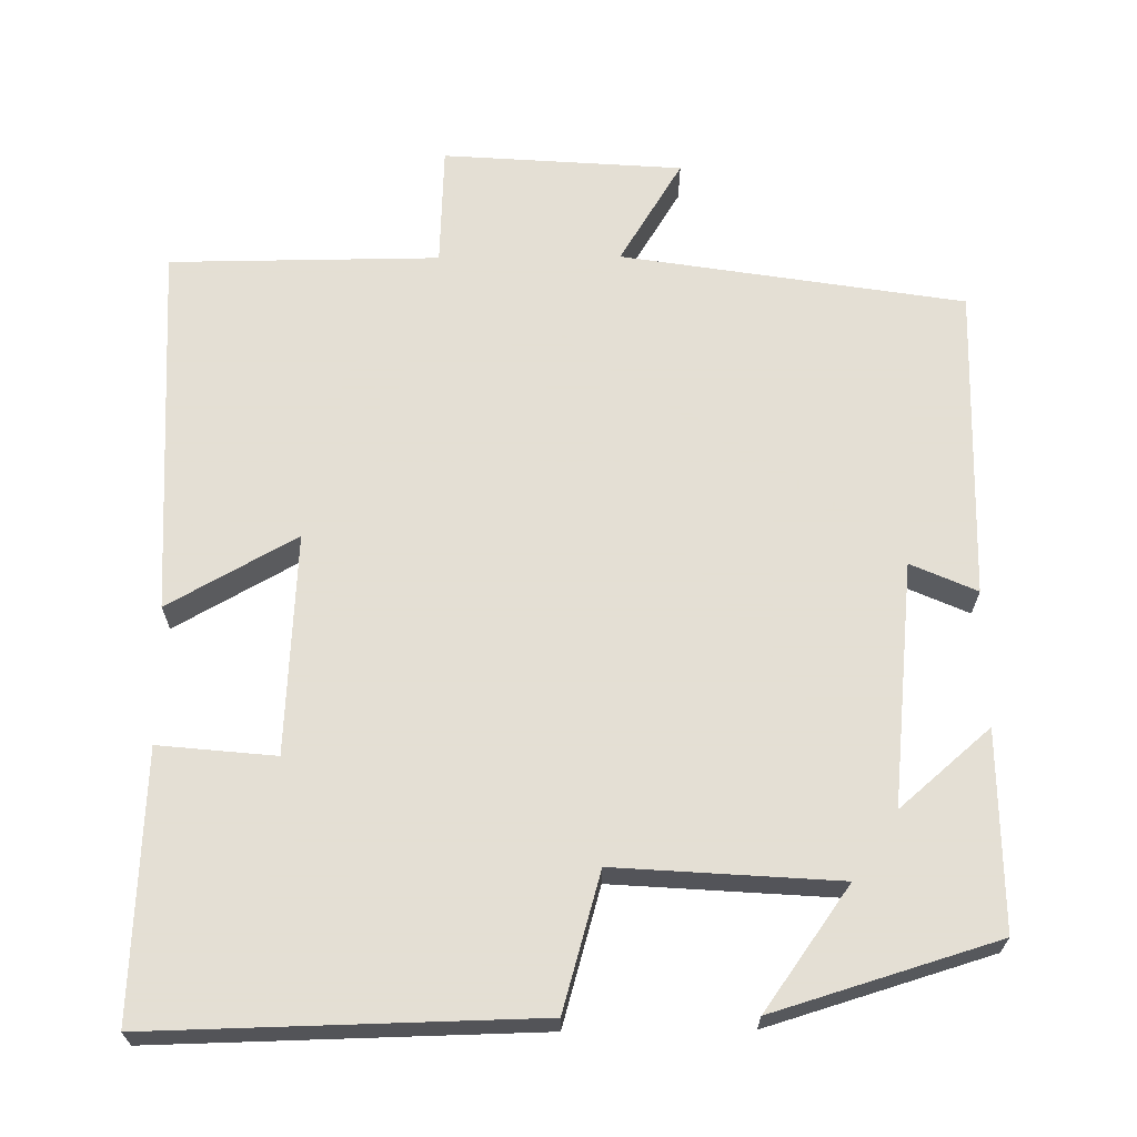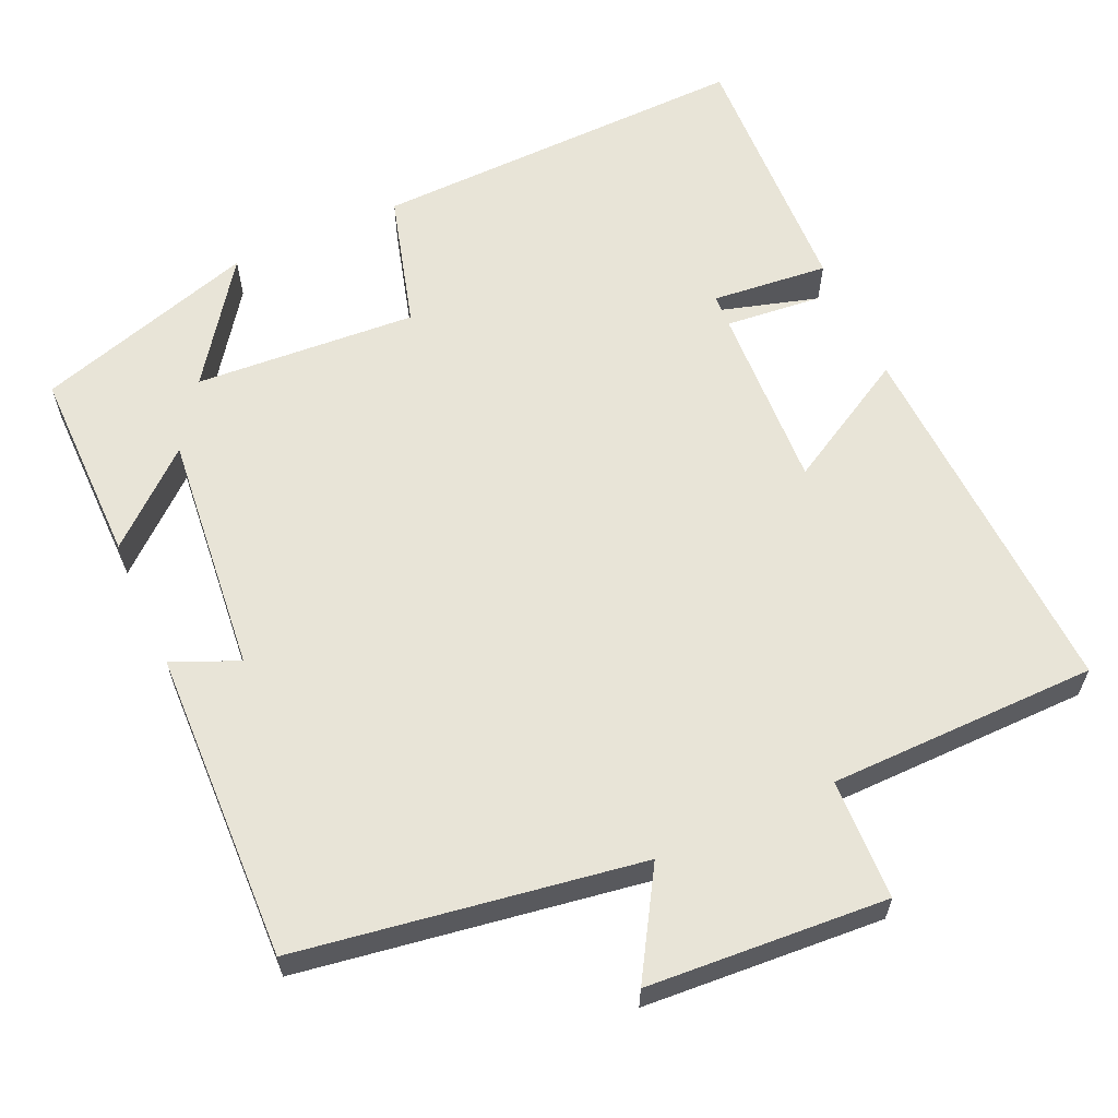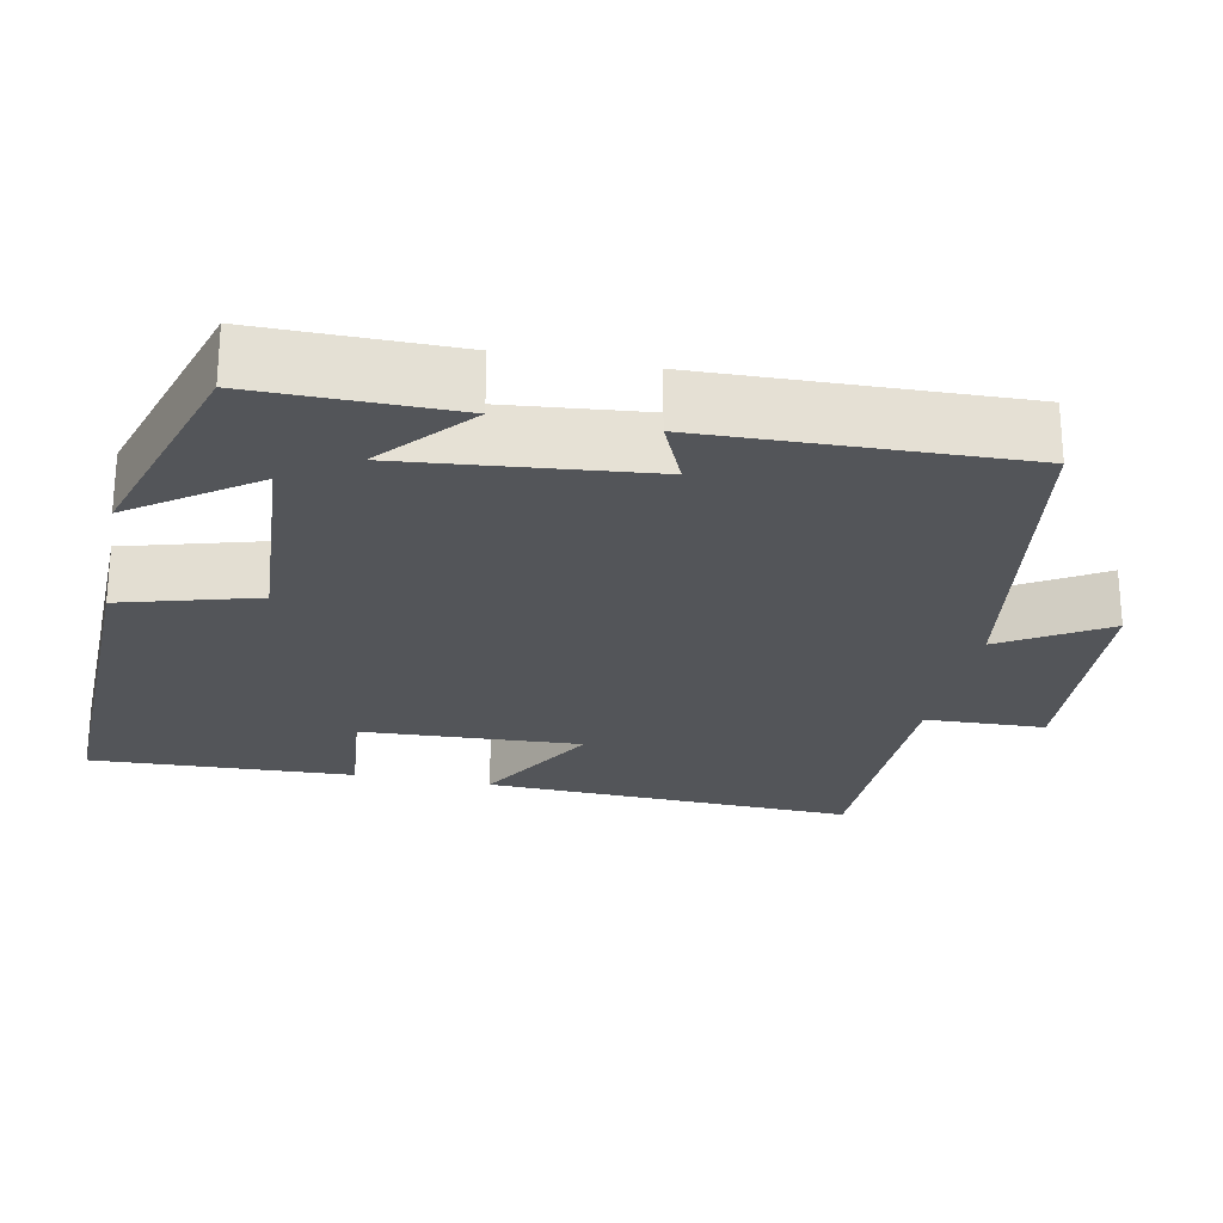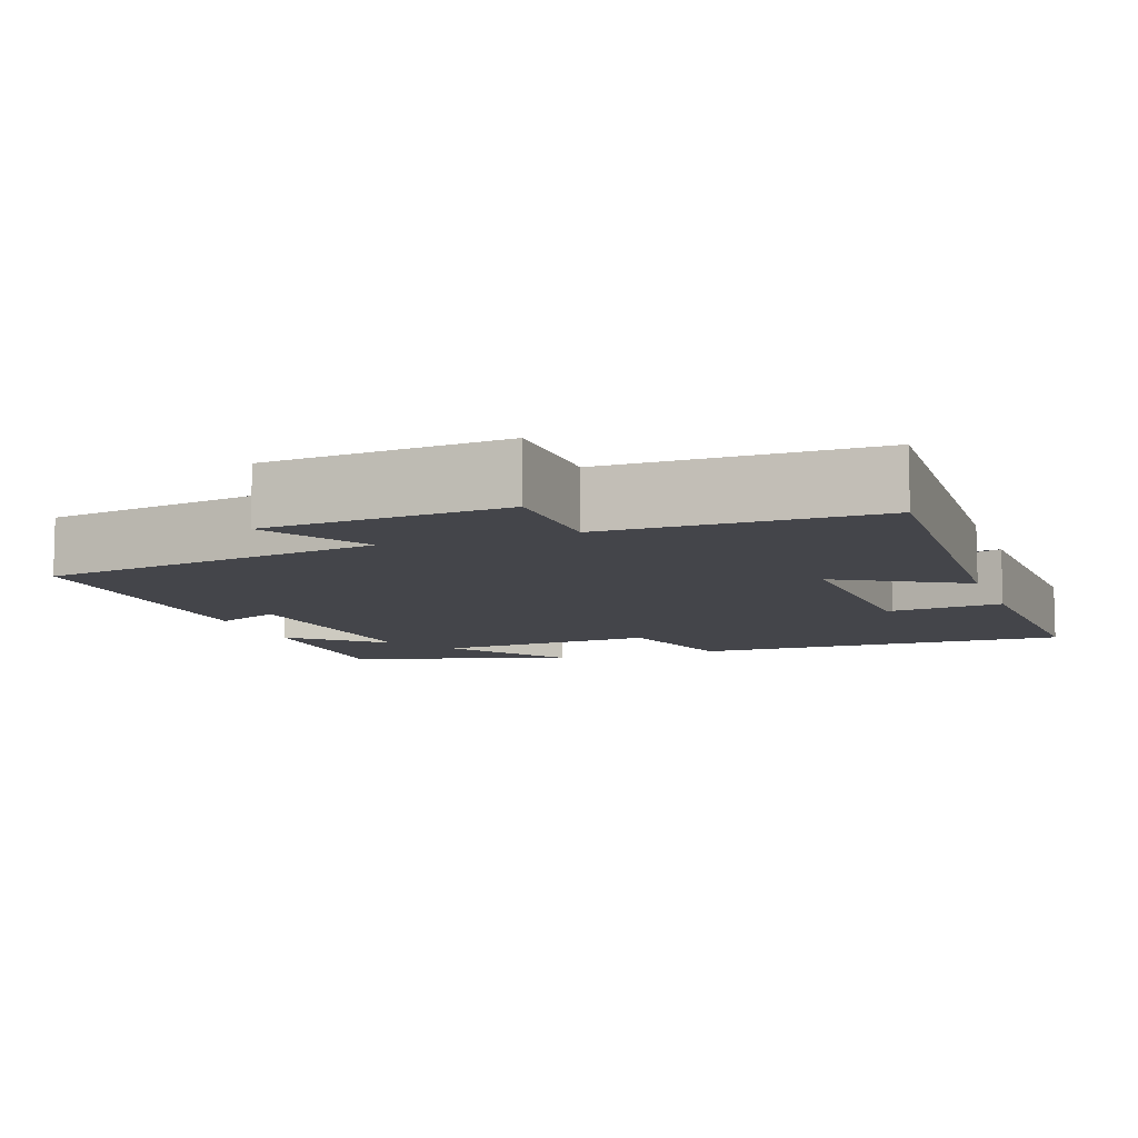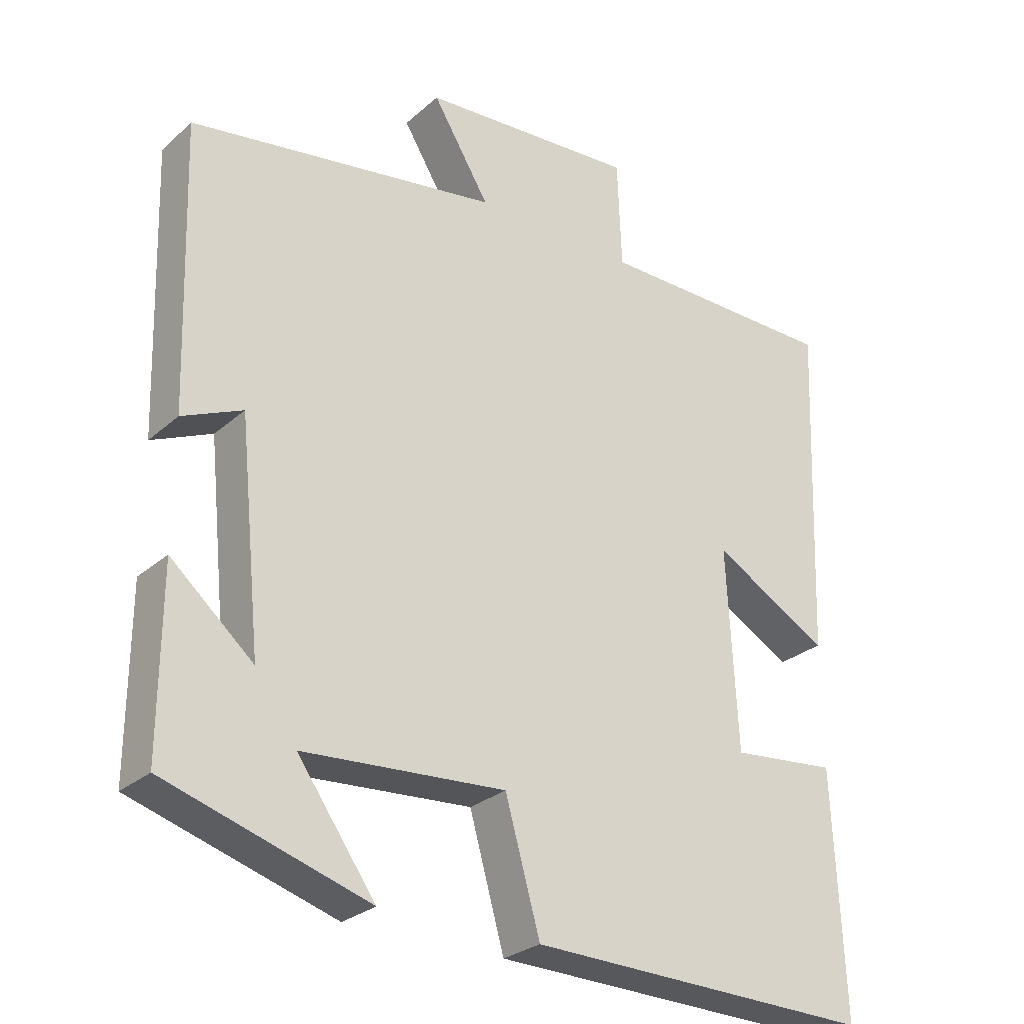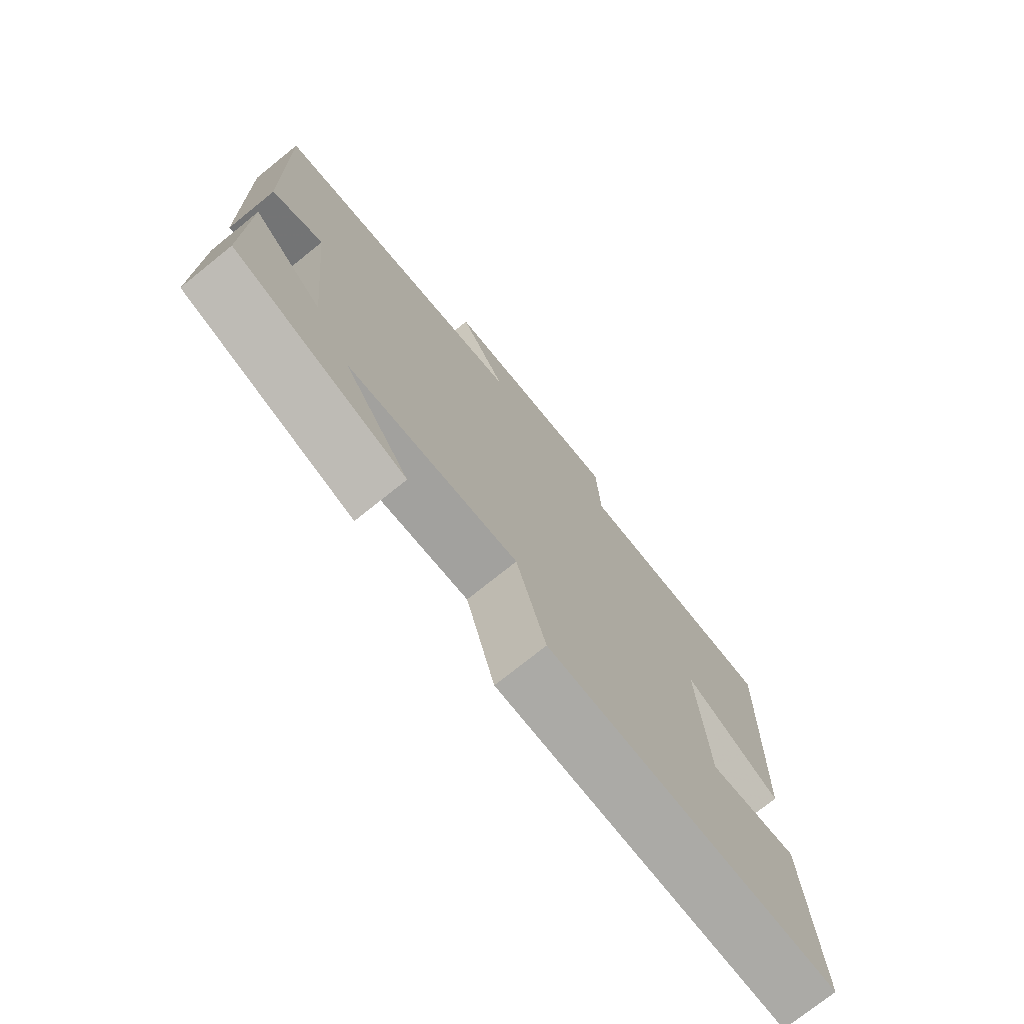
<metadata>
{"format":"obj","ext":"obj","renderer":"f3d","projection":"perspective","resolution":1024,"background":"white","views":[{"elev":66.3,"azim":179.5,"up":"+Y"},{"elev":61.3,"azim":-24.4,"up":"+Y"},{"elev":-24.4,"azim":-101.5,"up":"+Y"},{"elev":-9.2,"azim":19.6,"up":"+Y"},{"elev":-27.6,"azim":-37.2,"up":"+Z"},{"elev":-74.9,"azim":-51.2,"up":"+Z"}]}
</metadata>
<code>
v -0.501 0.07 -0.411
v -0.5 0.07 -0.154
v -0.382 0.07 -0.256
v -0.414 0.07 0.06
v -0.5 0.07 0.022
v -0.513 0.07 0.429
v -0.068 0.07 0.5
v -0.15 0.07 0.635
v 0.162 0.07 0.657
v 0.168 0.07 0.5
v 0.519 0.07 0.497
v 0.5 0.07 0.01
v 0.333 0.07 0.104
v 0.349 0.07 -0.212
v 0.5 0.07 -0.168
v 0.515 0.07 -0.512
v 0.017 0.07 -0.5
v -0.033 0.07 -0.323
v -0.323 0.07 -0.343
v -0.211 0.07 -0.5
v -0.501 0 -0.411
v -0.5 0 -0.154
v -0.382 0 -0.256
v -0.414 0 0.06
v -0.5 0 0.022
v -0.513 0 0.429
v -0.068 0 0.5
v -0.15 0 0.635
v 0.162 0 0.657
v 0.168 0 0.5
v 0.519 0 0.497
v 0.5 0 0.01
v 0.333 0 0.104
v 0.349 0 -0.212
v 0.5 0 -0.168
v 0.515 0 -0.512
v 0.017 0 -0.5
v -0.033 0 -0.323
v -0.323 0 -0.343
v -0.211 0 -0.5
f 19 20 1 2
f 15 16 17 18
f 15 18 19
f 10 11 12 13
f 10 13 14
f 7 8 9 10
f 6 7 10
f 5 6 10
f 4 5 10
f 3 4 10 14
f 19 2 3
f 15 19 3
f 15 14 3
f 22 21 40 39
f 38 37 36 35
f 39 38 35
f 33 32 31 30
f 34 33 30
f 30 29 28 27
f 30 27 26
f 30 26 25
f 30 25 24
f 34 30 24 23
f 23 22 39
f 23 39 35
f 23 34 35
f 1 21 22 2
f 2 22 23 3
f 3 23 24 4
f 4 24 25 5
f 5 25 26 6
f 6 26 27 7
f 7 27 28 8
f 8 28 29 9
f 9 29 30 10
f 10 30 31 11
f 11 31 32 12
f 12 32 33 13
f 13 33 34 14
f 14 34 35 15
f 15 35 36 16
f 16 36 37 17
f 17 37 38 18
f 18 38 39 19
f 19 39 40 20
f 20 40 21 1

</code>
